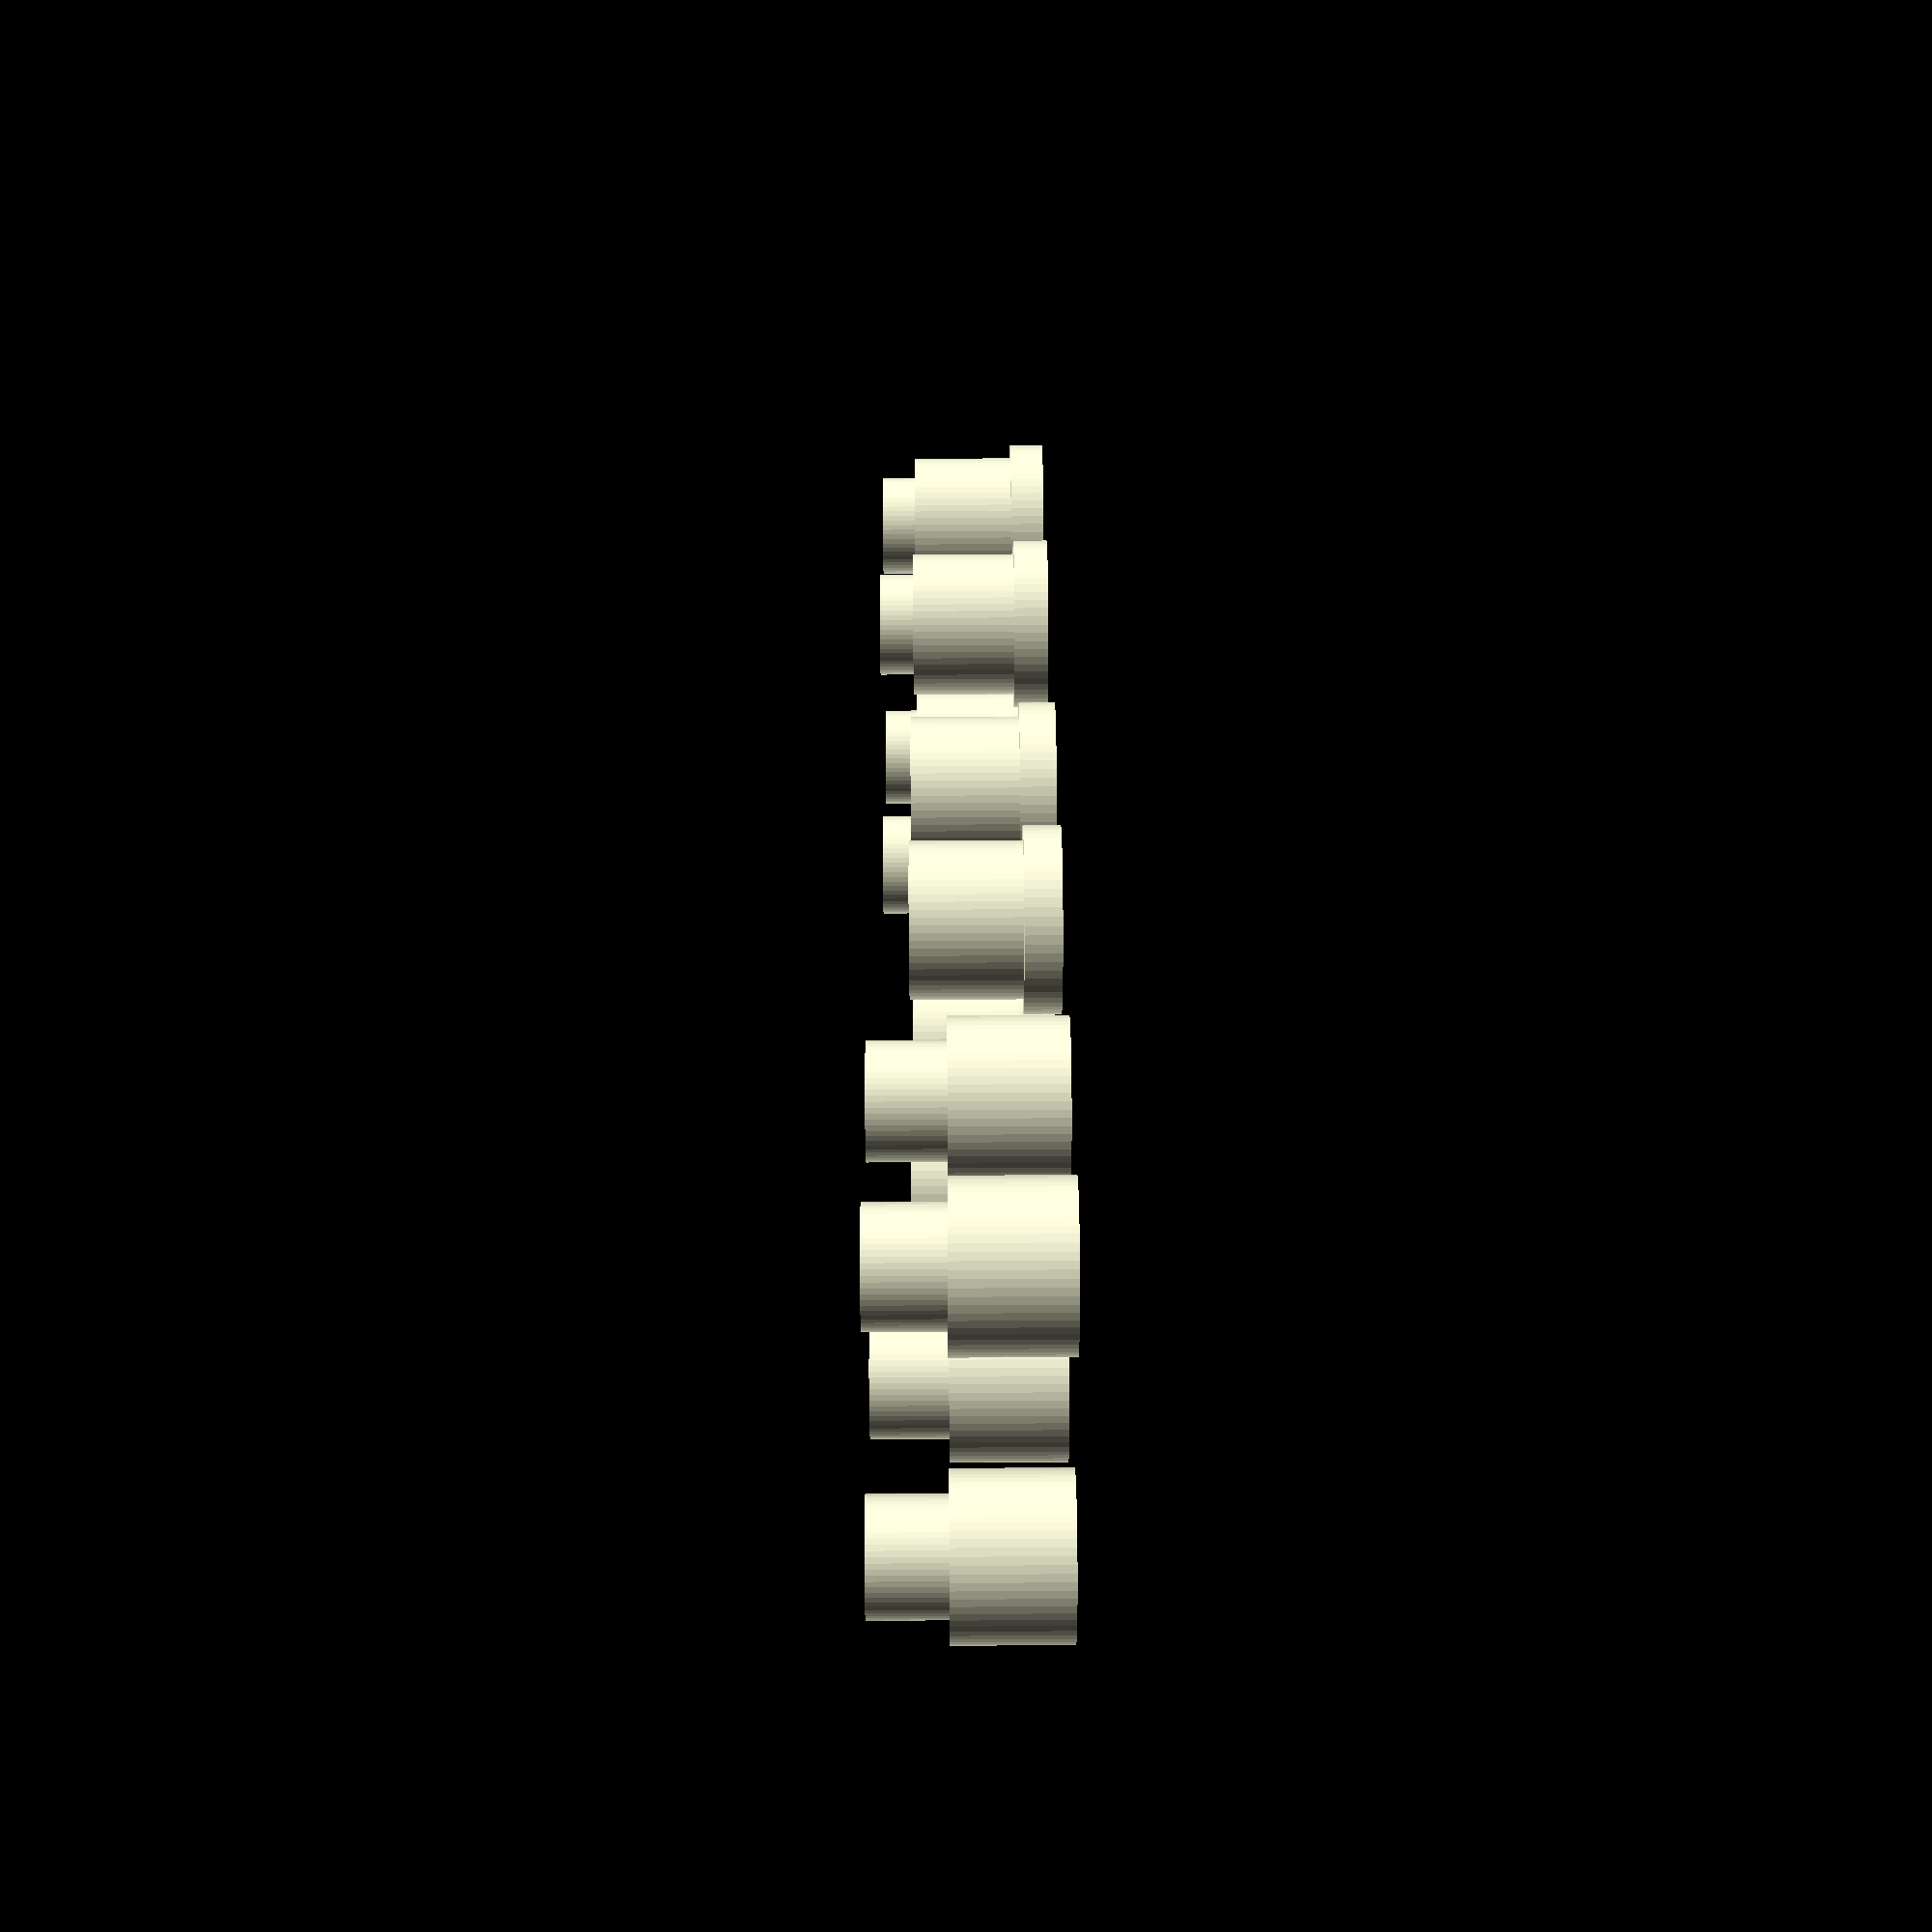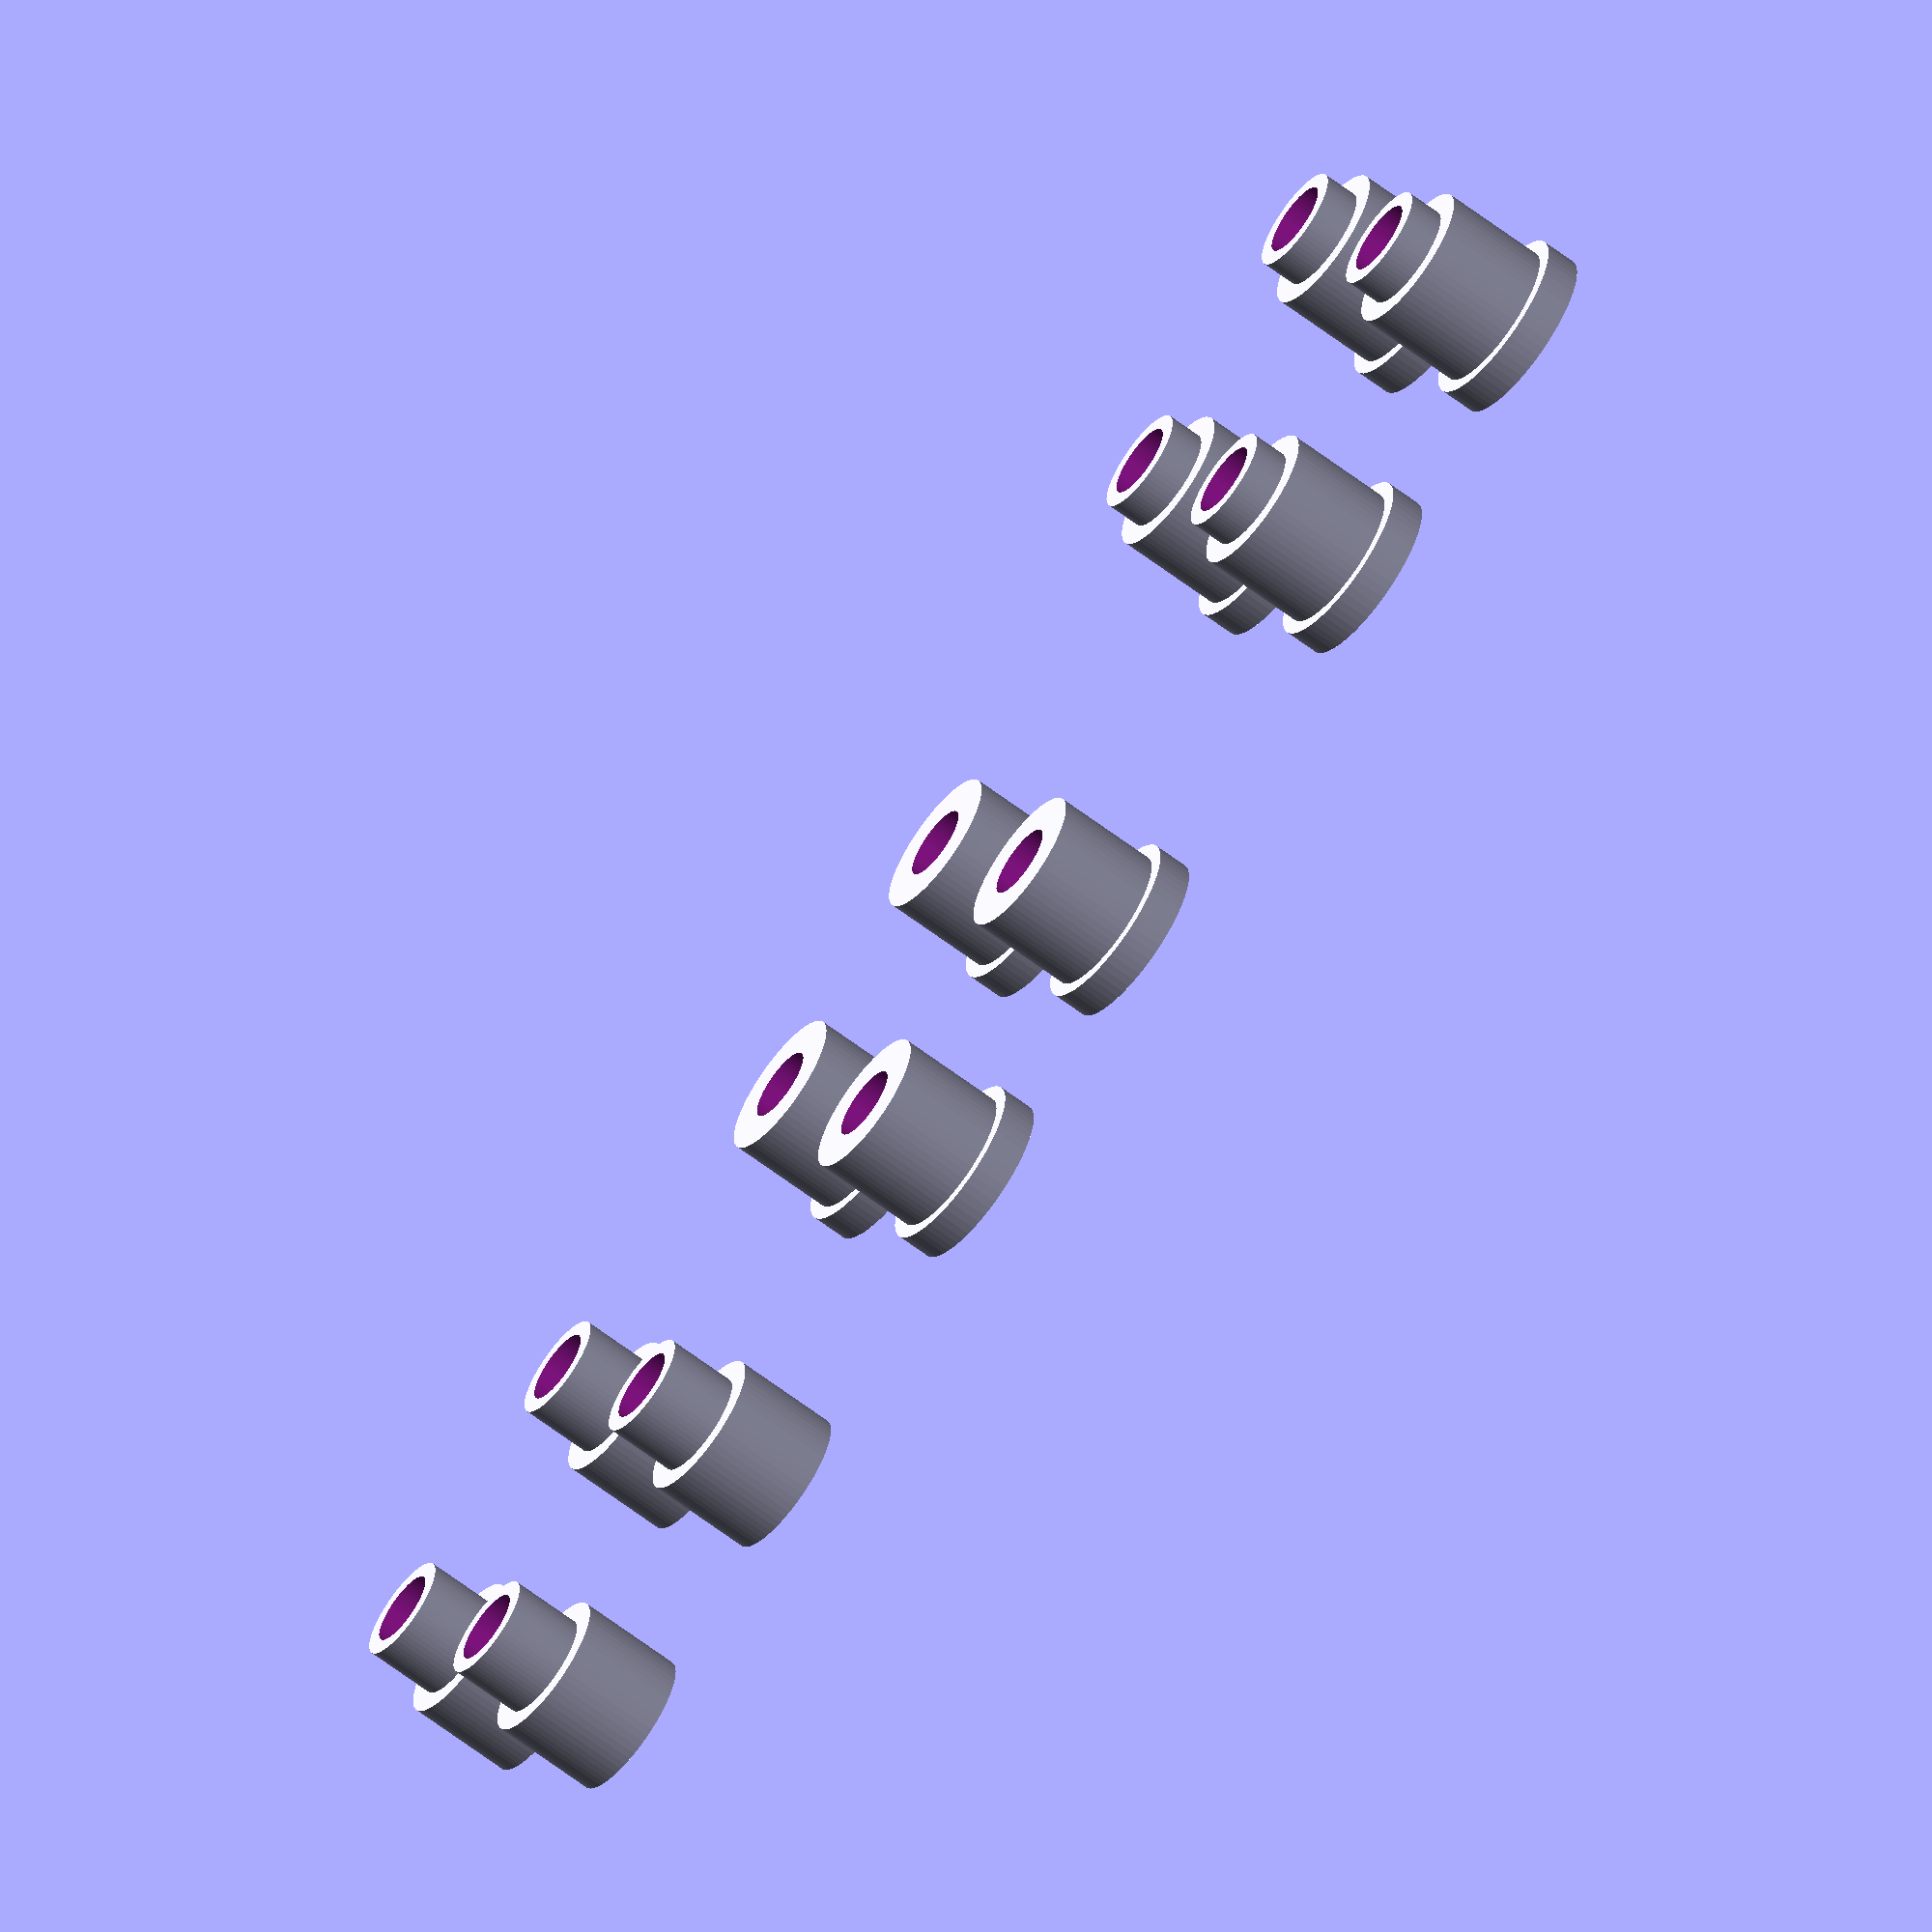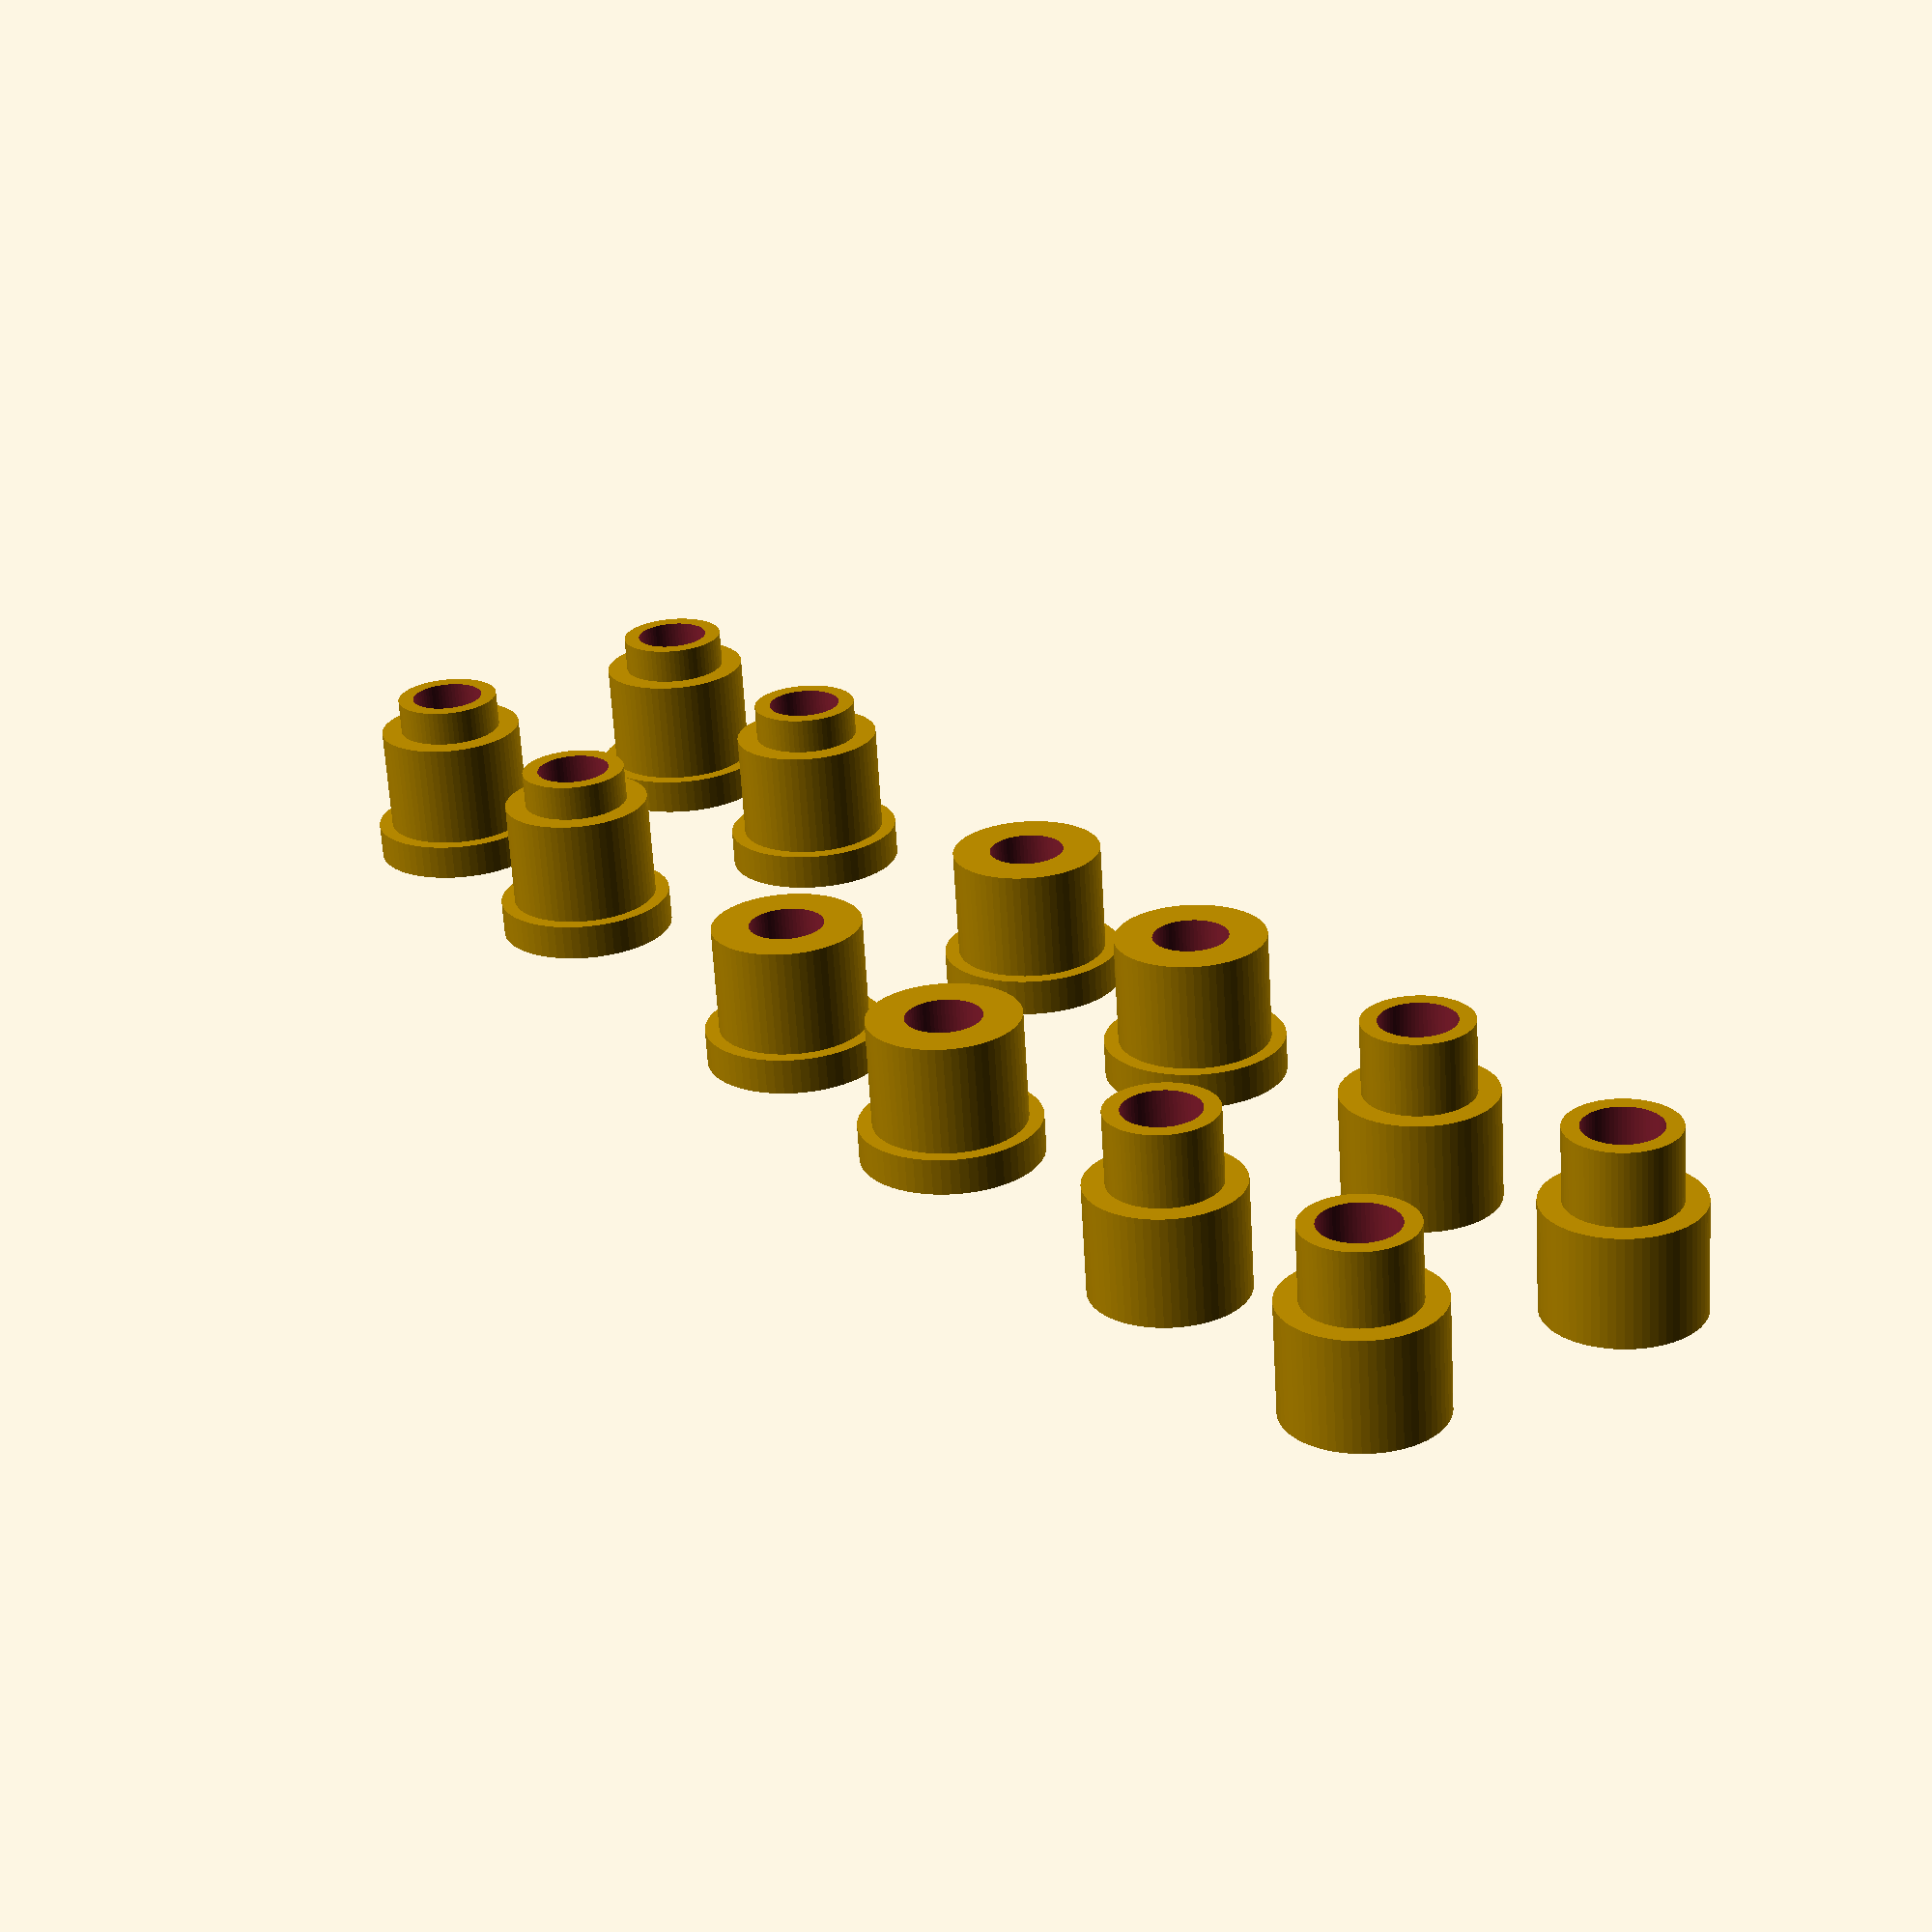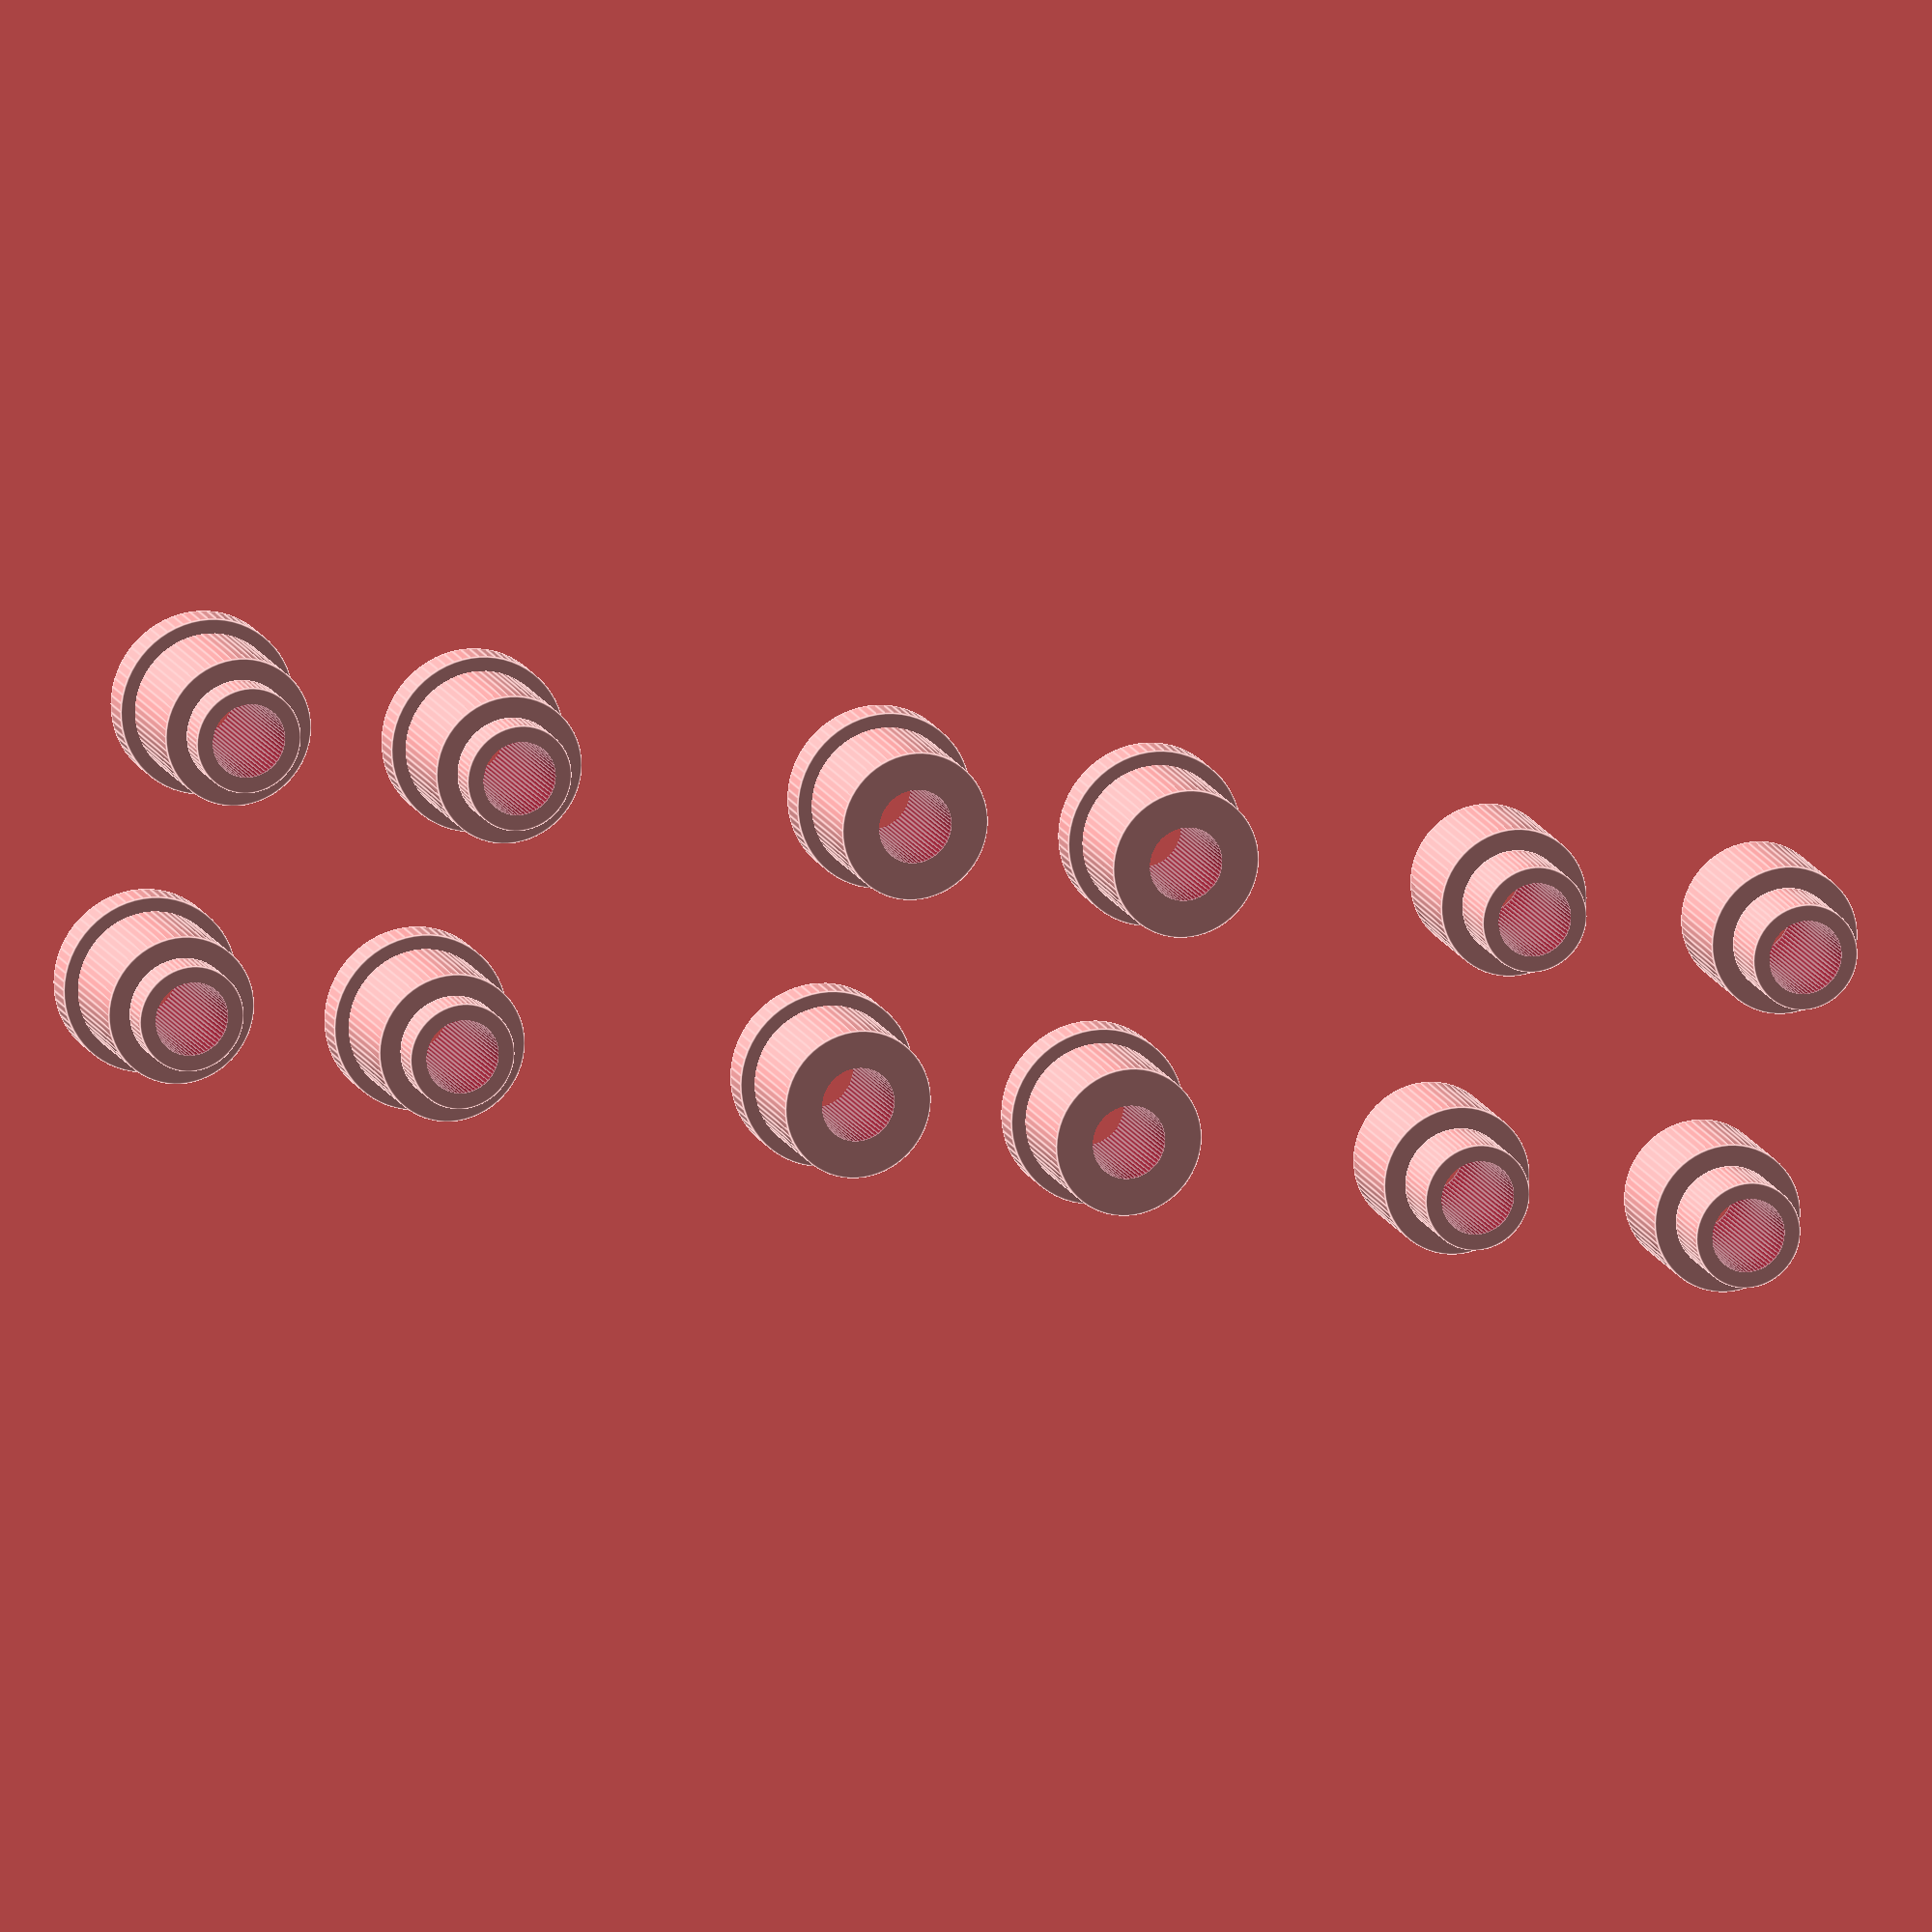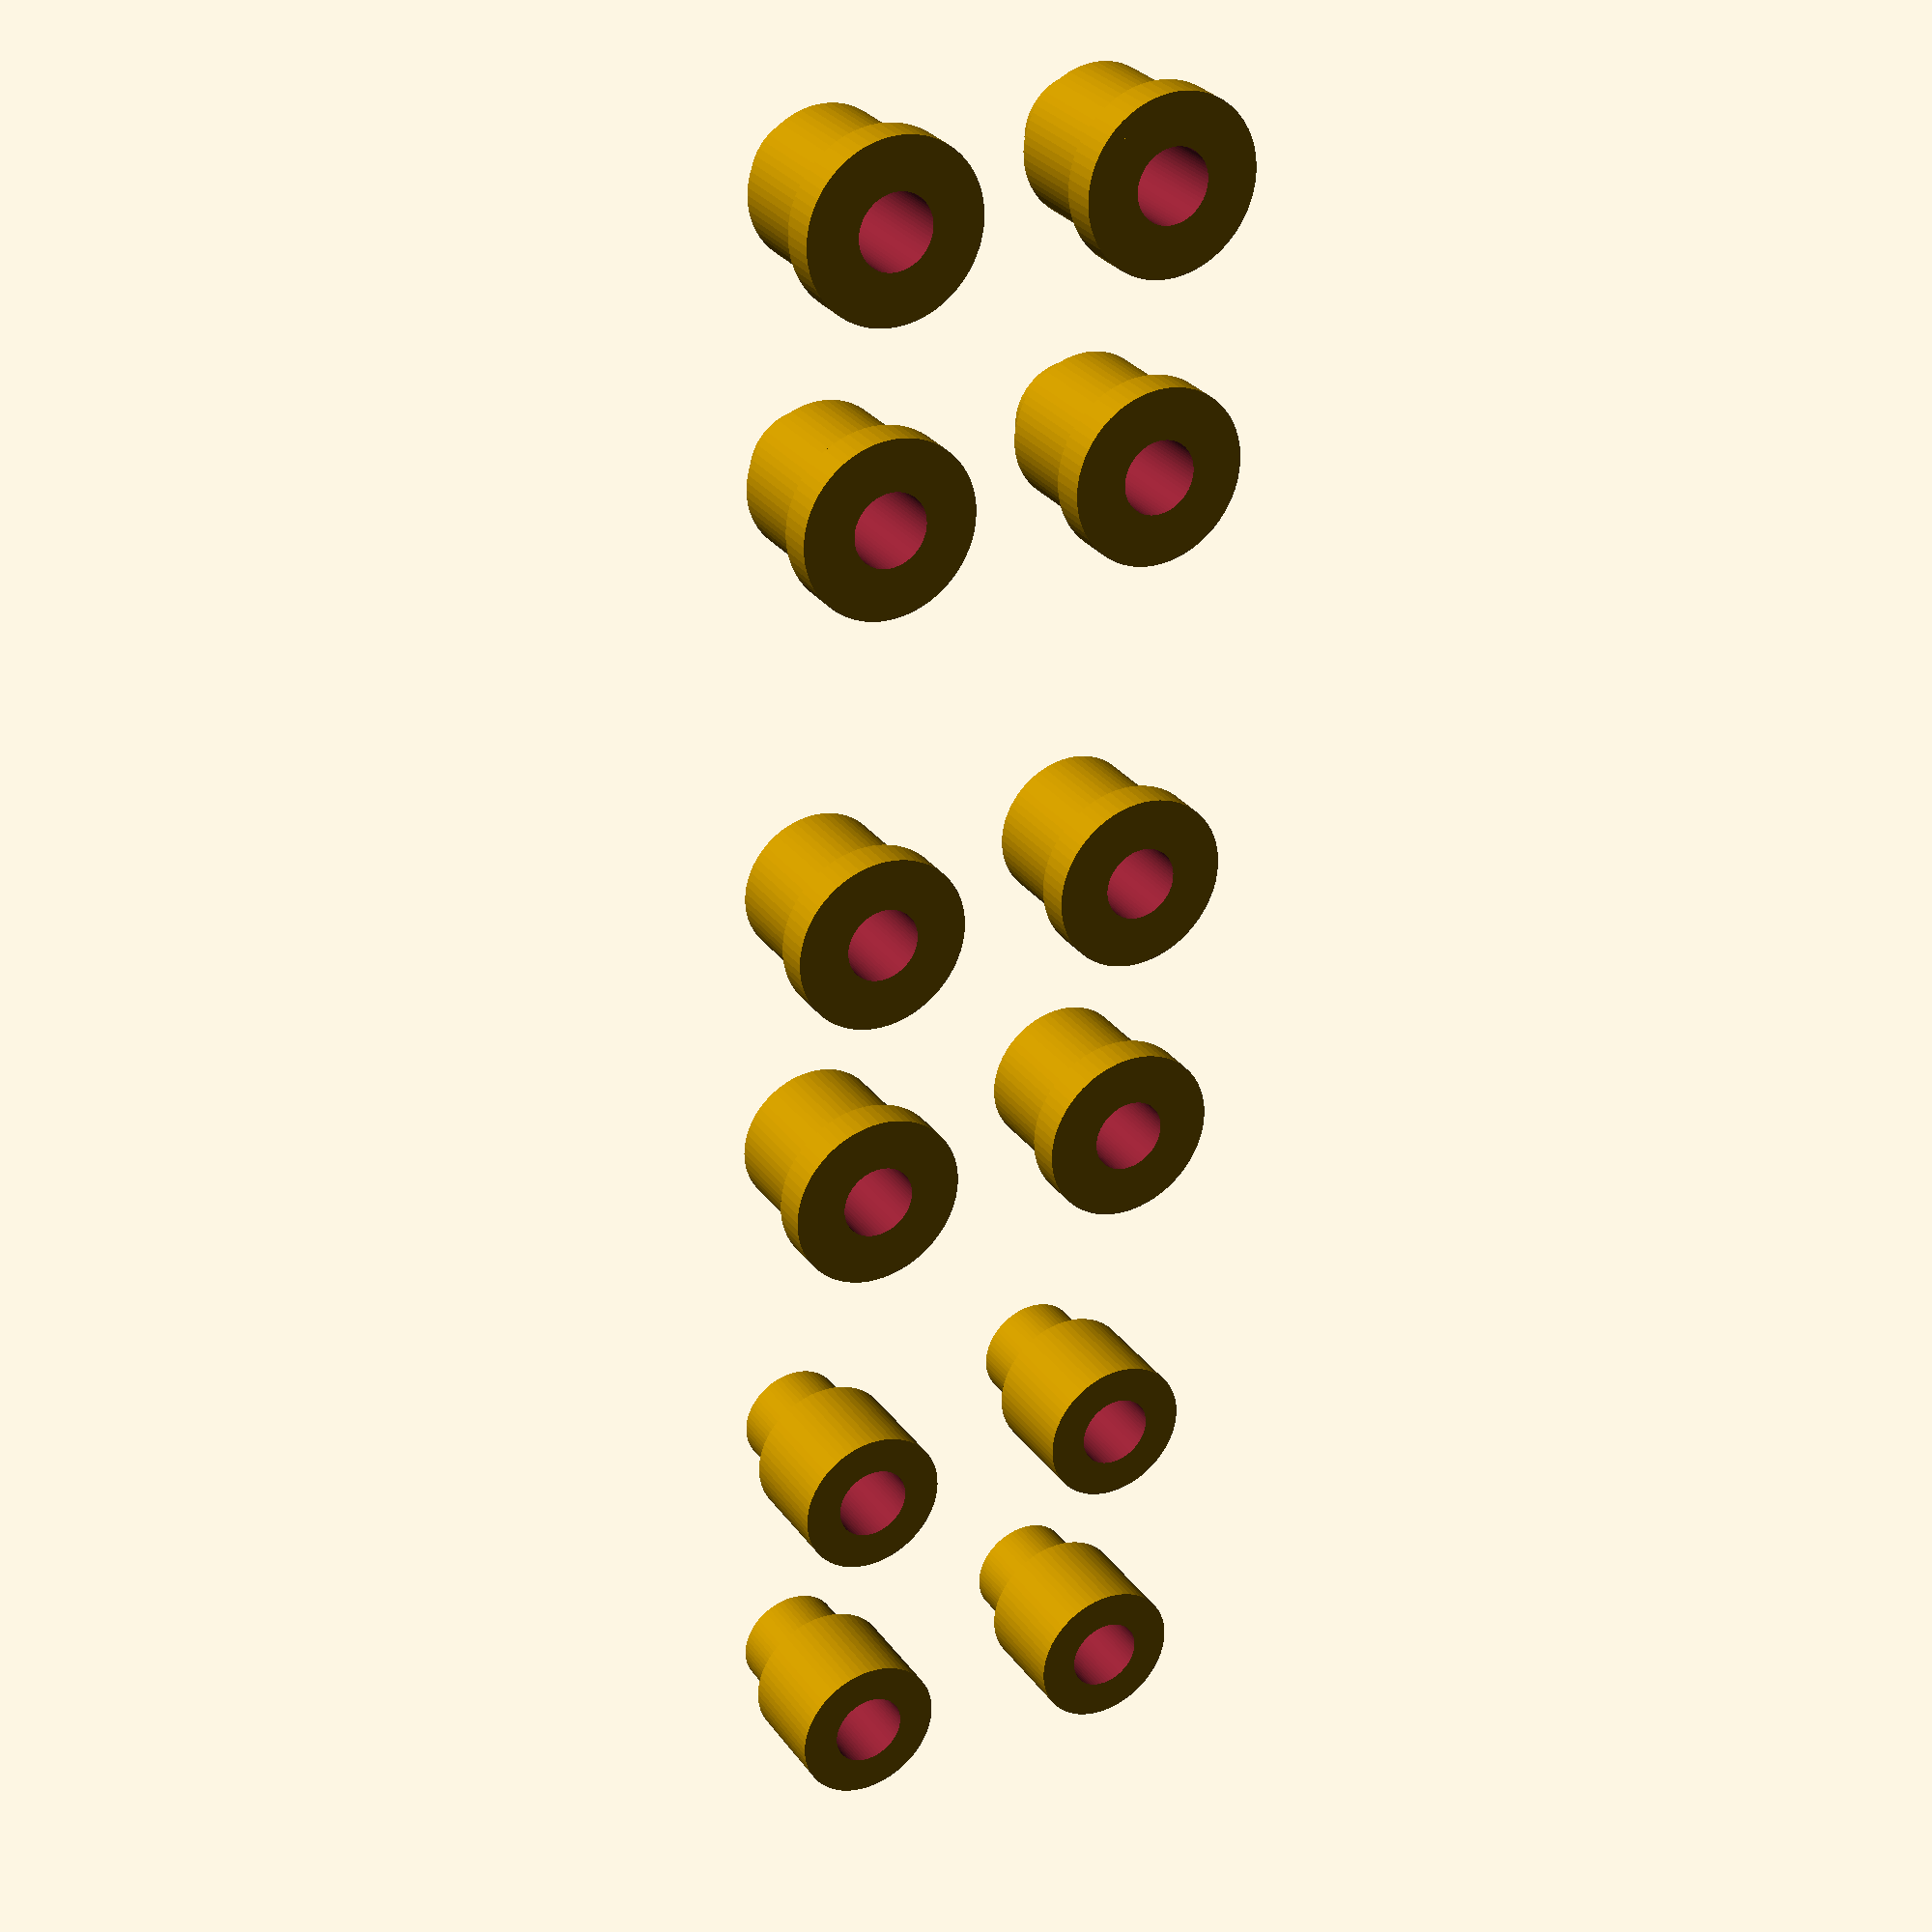
<openscad>
/**
 * M2 Standoff Set for the iFlight iX2 V2 2.5" frame
 *
 * I tried to mount a Hobbywing XRotor F4 Nano / 4-in-1 20A ESC
 * combo together with an AKK FX2 VTX into the iFlight iX2 V2
 * frame. The provided standoffs make the stack to high to fit
 * into 20mm clearance so I designed my own set of standoffs. 
 * I mount the whole stack on long 20/25mm M2 screws.
 */

$fn = 64;

/**
 * This module can generate the different sorts of standoffs.
 */
module standoff(height = 1.2, m3adapter = false, oRing = false) {
    difference() {
        union() {
            cylinder(d = 4.2, h = height);
            if (m3adapter) {
                translate([0, 0, -2]) cylinder(d = 3.0, h = 2);
            }
            if (oRing) {
                cylinder(d = 5, h = 1);
            }
        }
        translate([0, 0, -2.01]) cylinder(d = 2.1, h = height + 2.02);
    }
}

module upperStandoff() {
    difference() {
        union() {
            cylinder(d = 4.2, h = 4);
            translate([0, 0, 4]) cylinder(d = 3.0, h = 1);
            cylinder(d = 5, h = 1);
        }
        translate([0, 0, -2.01]) cylinder(d = 2.1, h = 5 + 2.02);
    }
}

/**
 * This generates the lower standoffs. They adapt the M3 holes of the frame
 * into an M2 standoff with 3mm height.
 */
module lowerStandoffs() {
    for (pos = [[0, 0], [0, 8], [8,0], [8,8]]) {
        rotate([180, 0, 0]) translate([pos[0], pos[1], 3]) standoff(3, true);
    }
}

module middleStandoffs() {
        for (pos = [[0, 0], [0, 8], [8,0], [8,8]]) {
        translate([pos[0], pos[1], 0]) standoff(4, false, true);
    }
}

module upperStandoffs() {
        for (pos = [[0, 0], [0, 8], [8,0], [8,8]]) {
        translate([pos[0], pos[1], 0]) upperStandoff();
    }    
}

translate([0, -10, 6]) lowerStandoffs();
middleStandoffs();
translate([0, 20, 0]) upperStandoffs();




</openscad>
<views>
elev=291.8 azim=228.7 roll=89.7 proj=p view=wireframe
elev=242.9 azim=241.5 roll=127.7 proj=o view=solid
elev=246.0 azim=146.8 roll=176.6 proj=p view=wireframe
elev=345.7 azim=281.9 roll=343.3 proj=o view=edges
elev=150.8 azim=178.4 roll=29.1 proj=p view=wireframe
</views>
